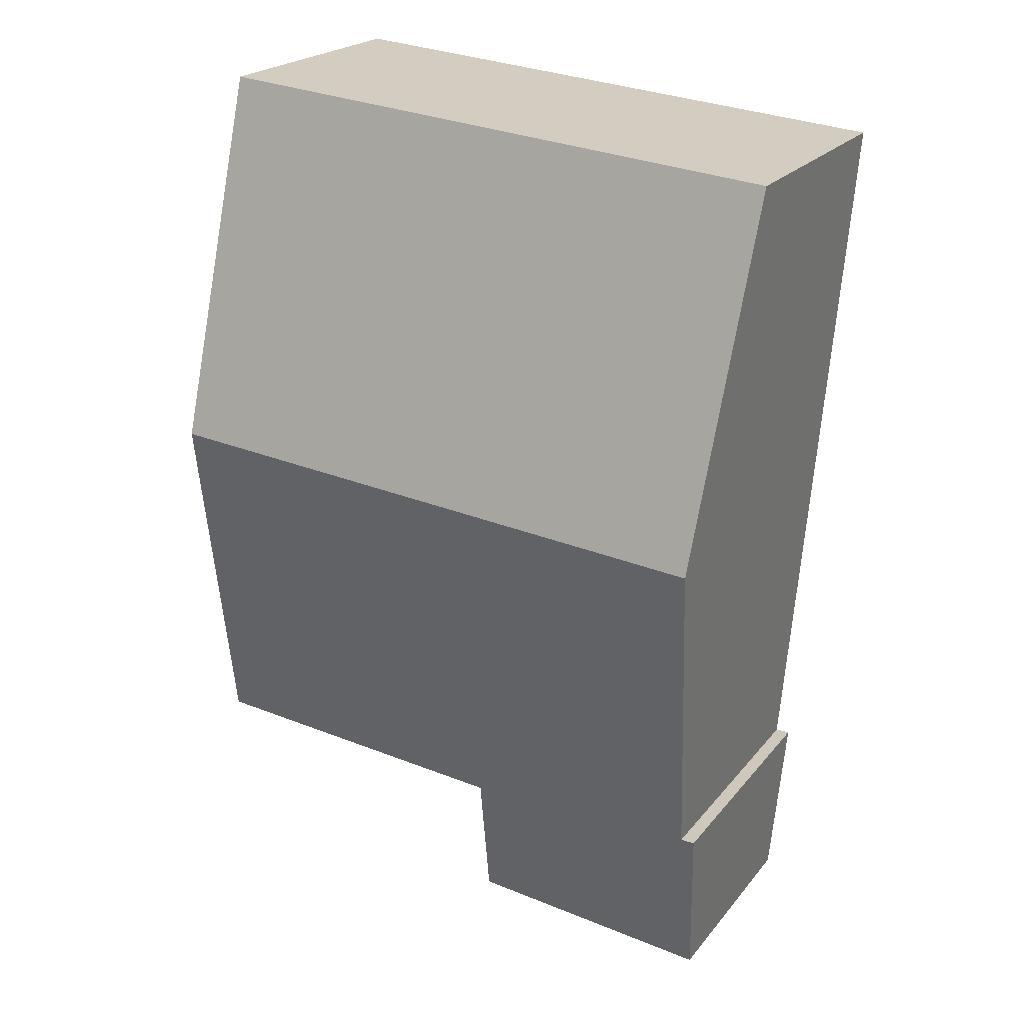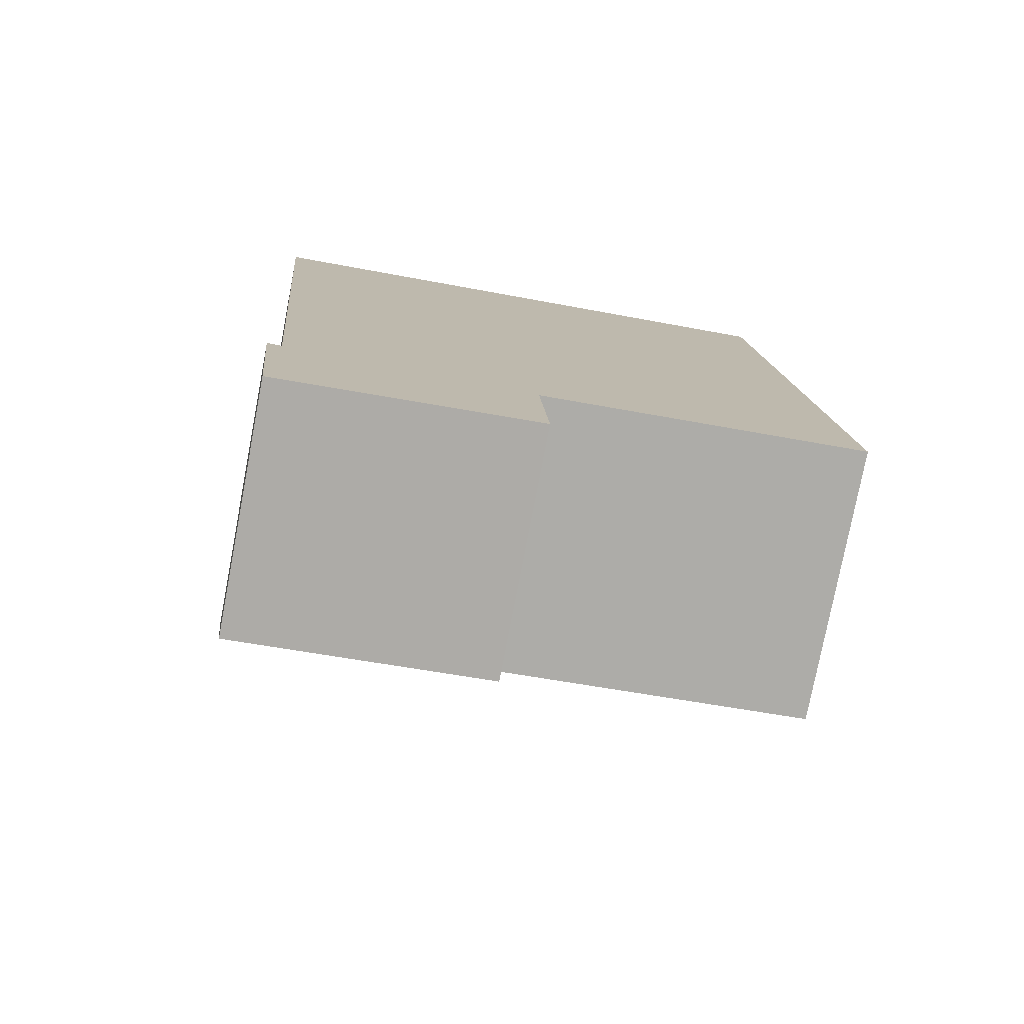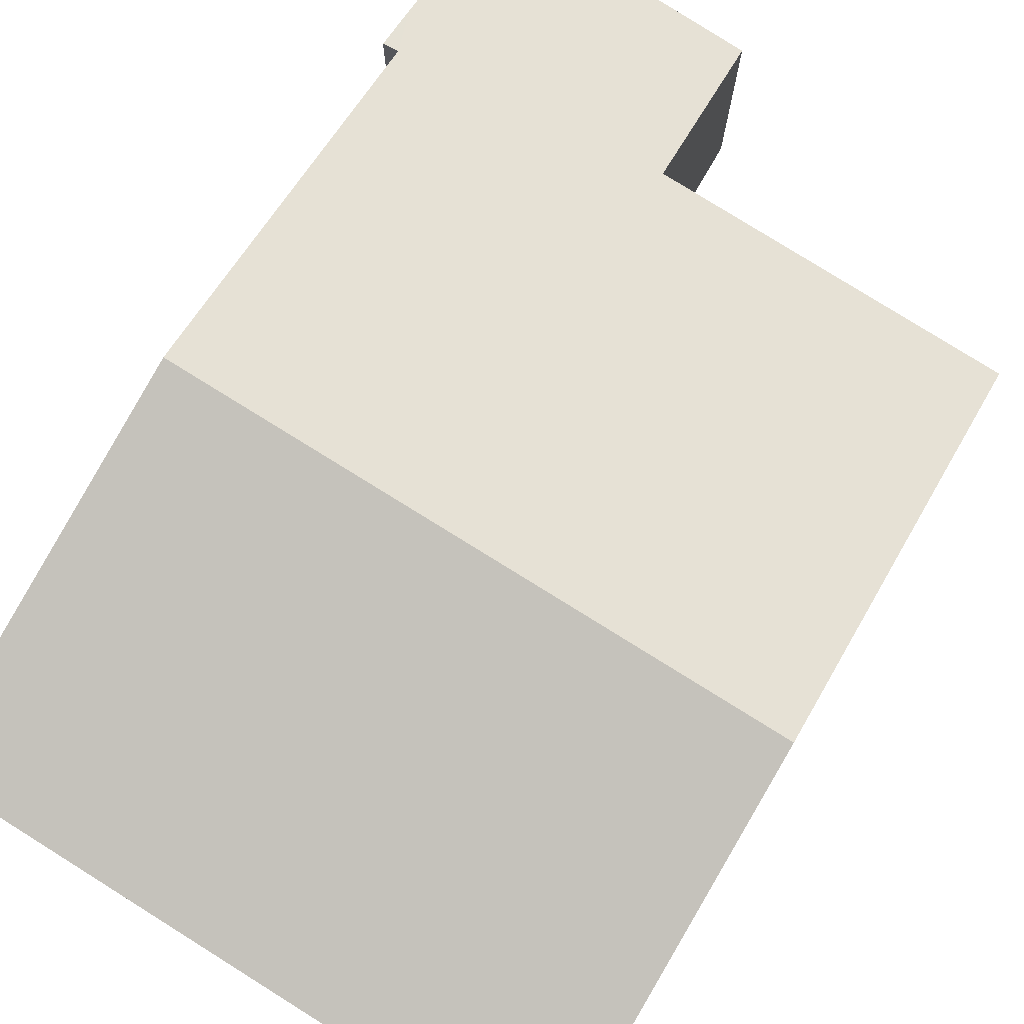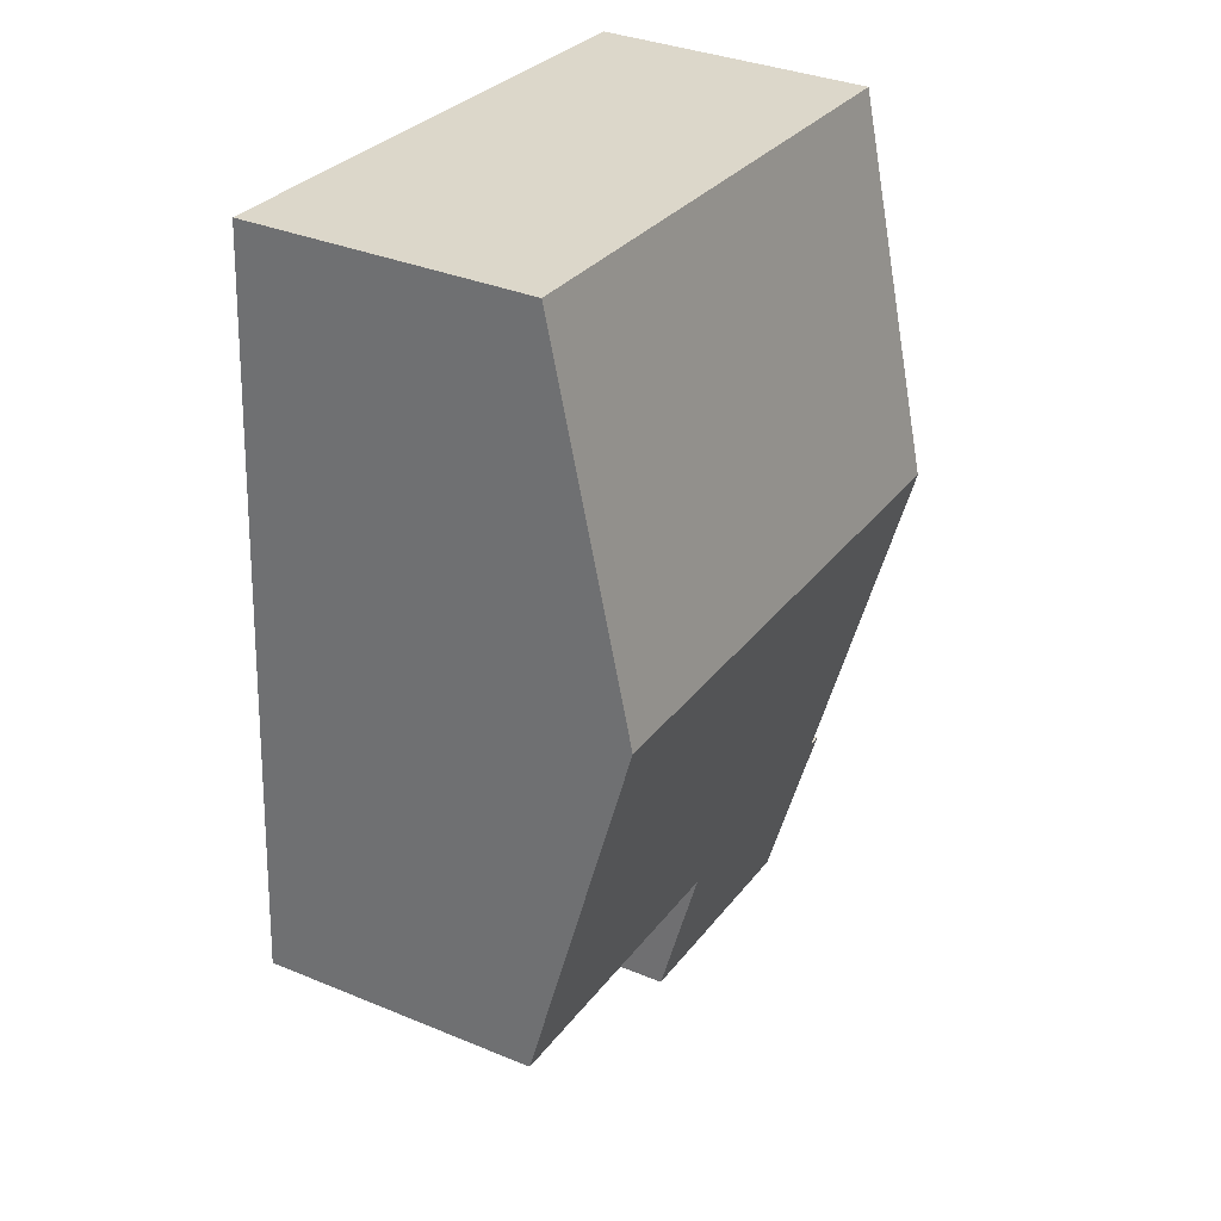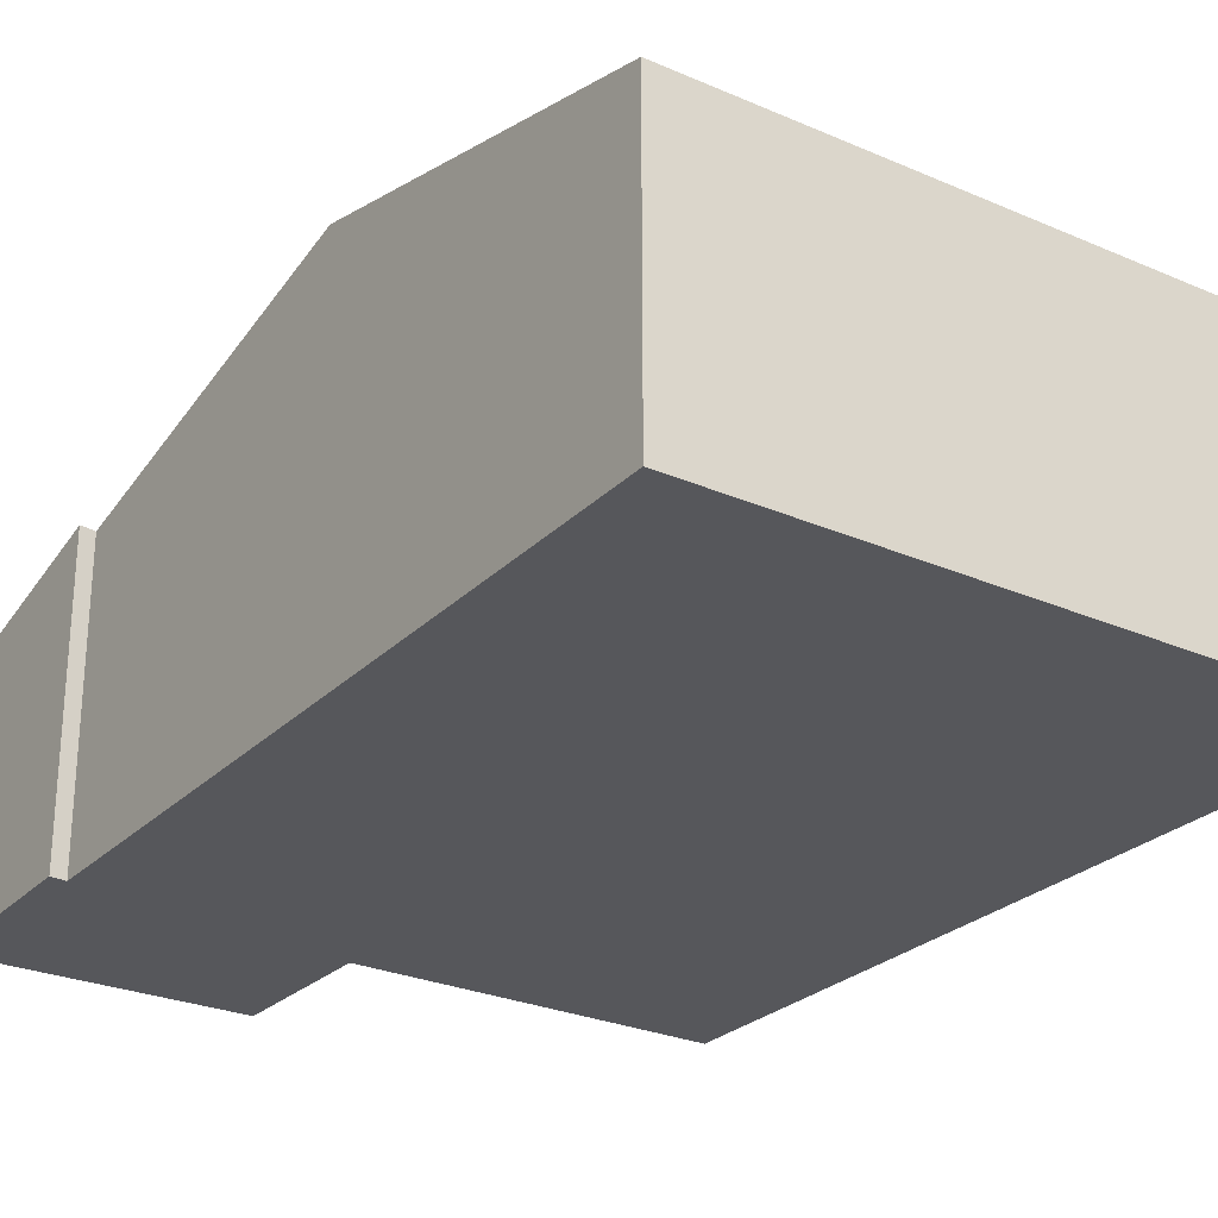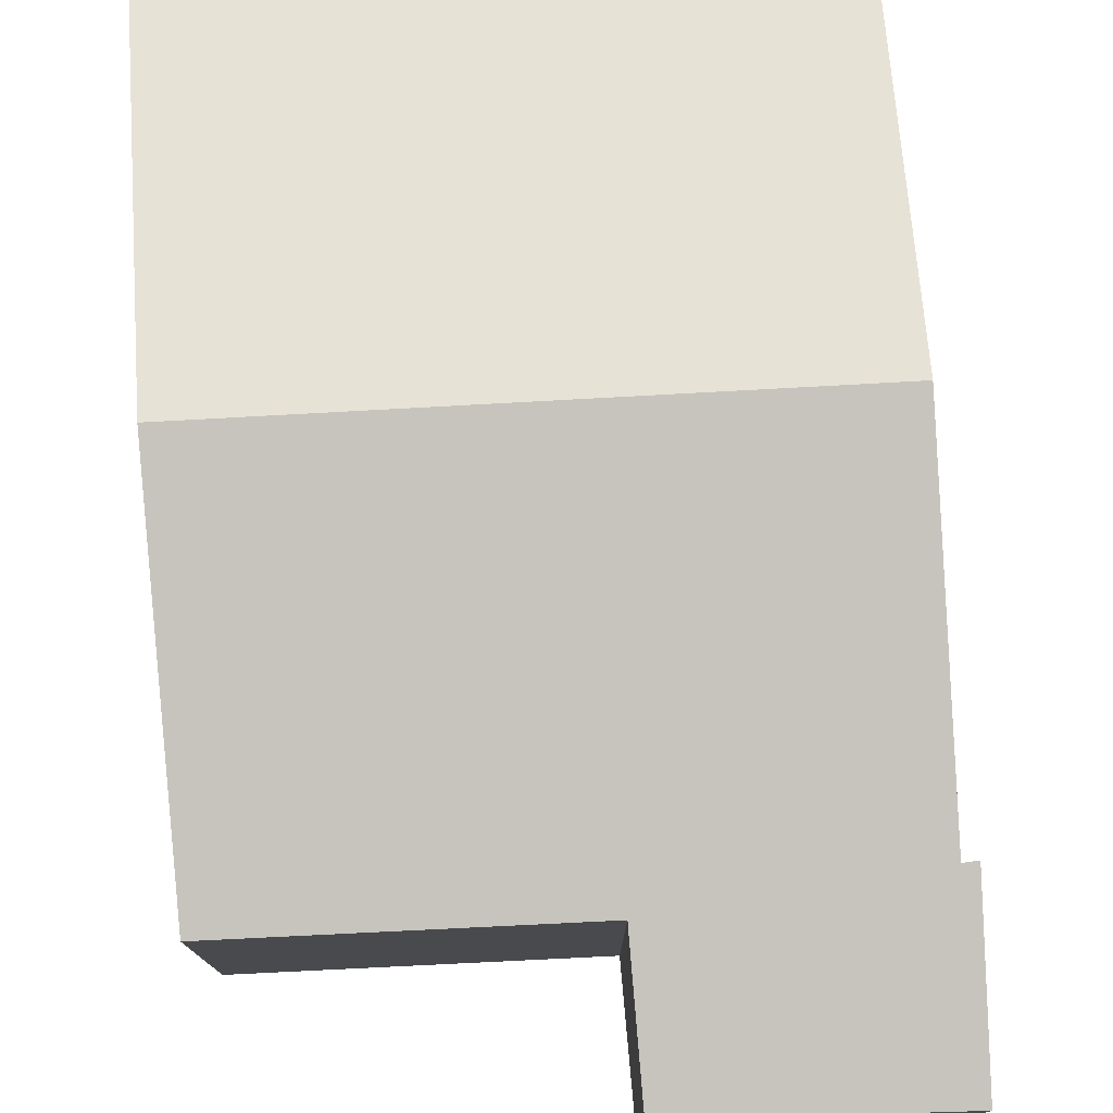
<metadata>
{"format":"obj","ext":"obj","renderer":"f3d","projection":"perspective","resolution":1024,"background":"white","views":[{"elev":21.9,"azim":-152.3,"up":"+Z"},{"elev":-77.2,"azim":-10.8,"up":"+Z"},{"elev":77.4,"azim":26.8,"up":"+Y"},{"elev":34.7,"azim":119.0,"up":"+Z"},{"elev":-27.3,"azim":-39.1,"up":"+Y"},{"elev":76.9,"azim":171.7,"up":"+Y"}]}
</metadata>
<code>
v  0.514 1.976 -7.34
v  2.54 2.252 -6.016
v  2.601 1.99 -7.098
v  2.534 2.276 -5.917
v  0.374 2.334 -5.874
v  0.493 2.331 -5.874
v  0.406 2.252 -6.208
v  5.029 3.018 -2.62
v  5.214 2.281 -5.657
v  0.256 3.018 -3.049
v  0 2.276 1.394e-16
v  4.842 2.276 0.435
v  2.601 4.346e-16 -7.098
v  0.514 4.494e-16 -7.34
v  5.214 3.464e-16 -5.657
v  2.534 3.623e-16 -5.917
v  0.374 3.597e-16 -5.874
v  0.406 3.801e-16 -6.208
v  0.493 3.597e-16 -5.874
v  0.256 1.867e-16 -3.049
v  0 0 0
v  4.842 -2.664e-17 0.435
v  5.029 1.604e-16 -2.62
v  2.54 3.684e-16 -6.016
g defaultobject
f 1 2 3
f 2 1 4
f 5 6 7
f 4 8 9
f 8 4 10
f 10 4 6
f 6 4 1
f 6 1 7
f 11 8 10
f 8 11 12
f 13 1 3
f 1 13 14
f 15 4 9
f 4 15 16
f 14 7 1
f 7 14 5
f 5 14 17
f 17 14 18
f 19 10 6
f 10 19 20
f 10 20 11
f 11 20 21
f 17 6 5
f 6 17 19
f 21 12 11
f 12 21 22
f 22 8 12
f 8 22 23
f 8 23 9
f 9 23 15
f 16 2 4
f 2 16 3
f 3 16 13
f 13 16 24
f 18 19 17
f 19 18 16
f 19 16 15
f 16 18 24
f 24 18 13
f 13 18 14
f 21 23 22
f 23 21 20
f 23 20 15
f 15 20 19

</code>
